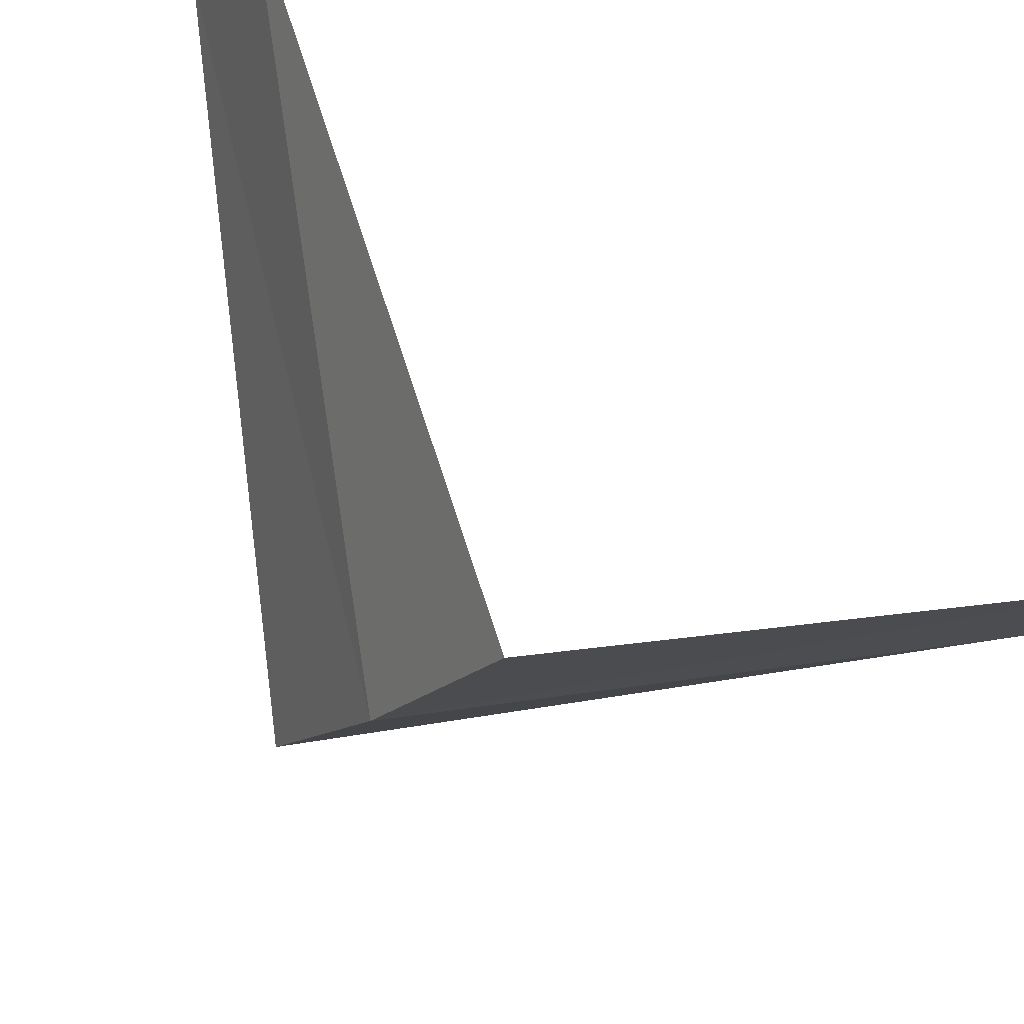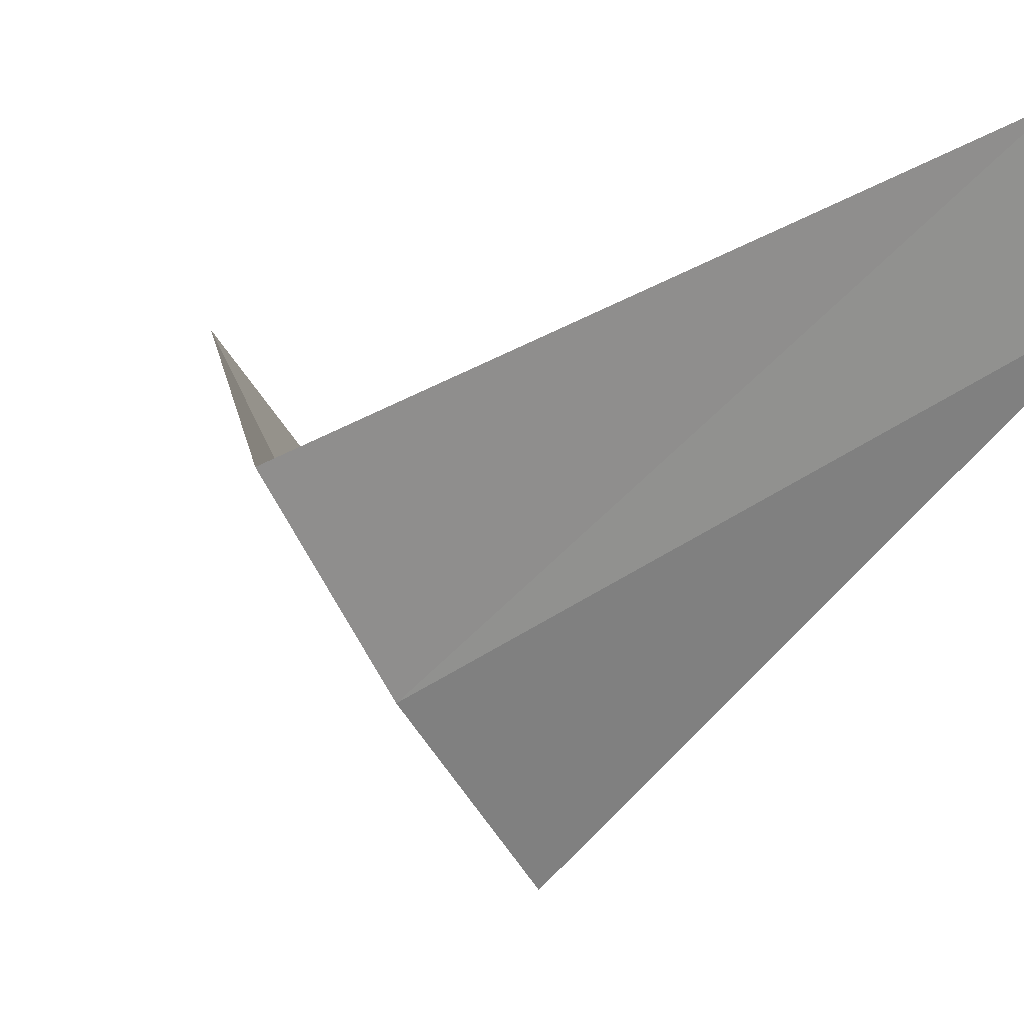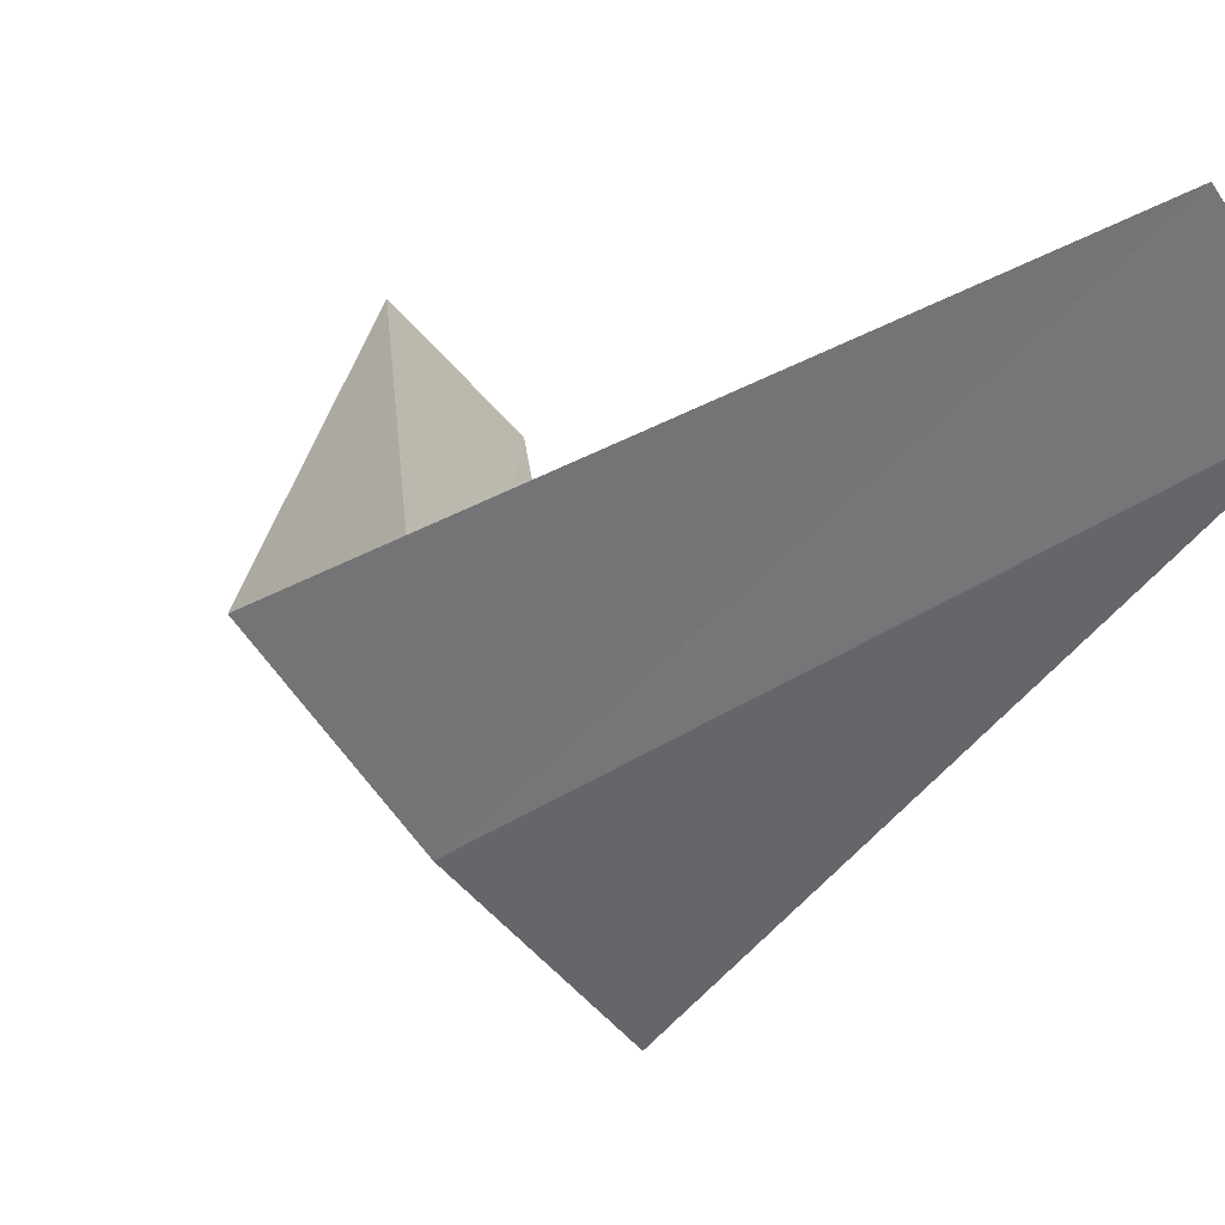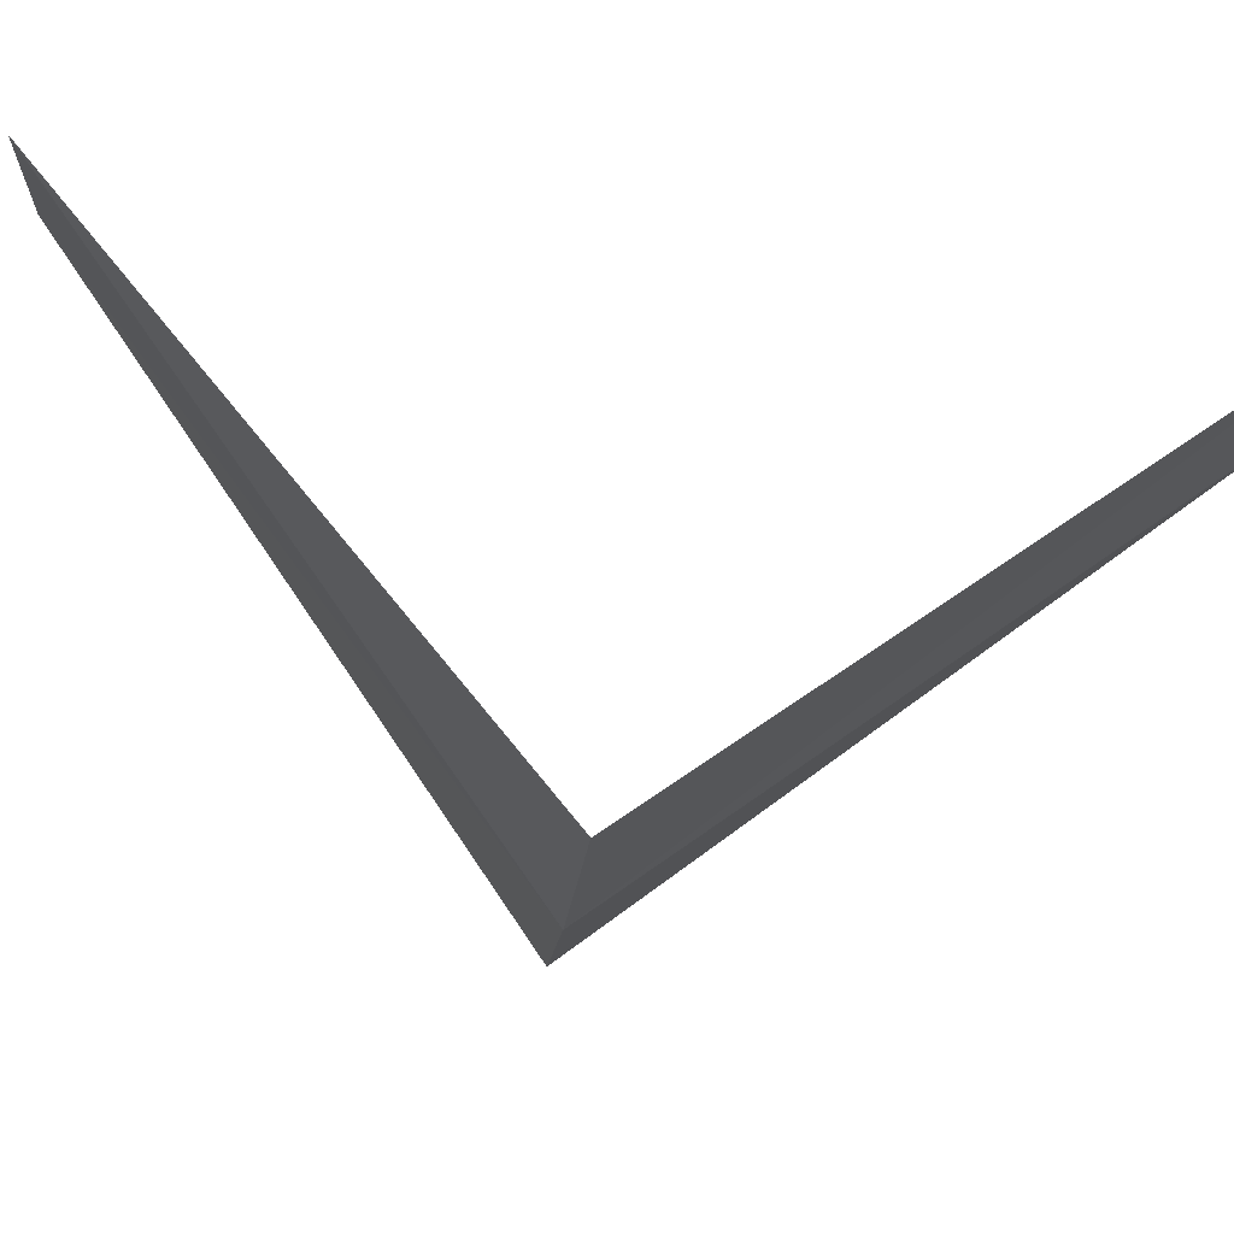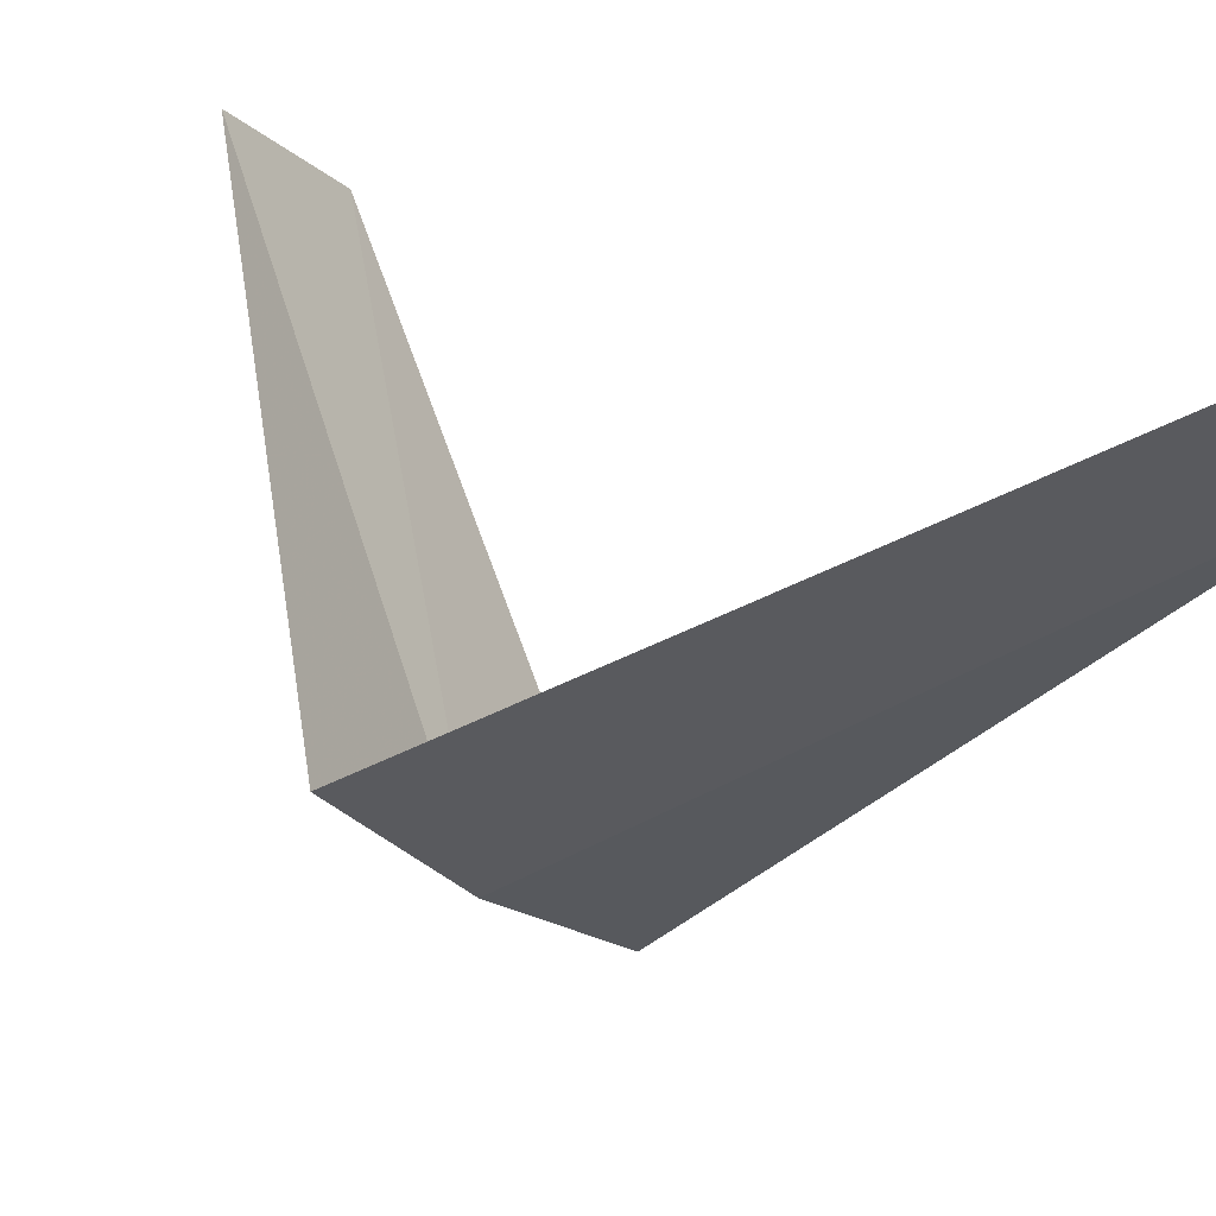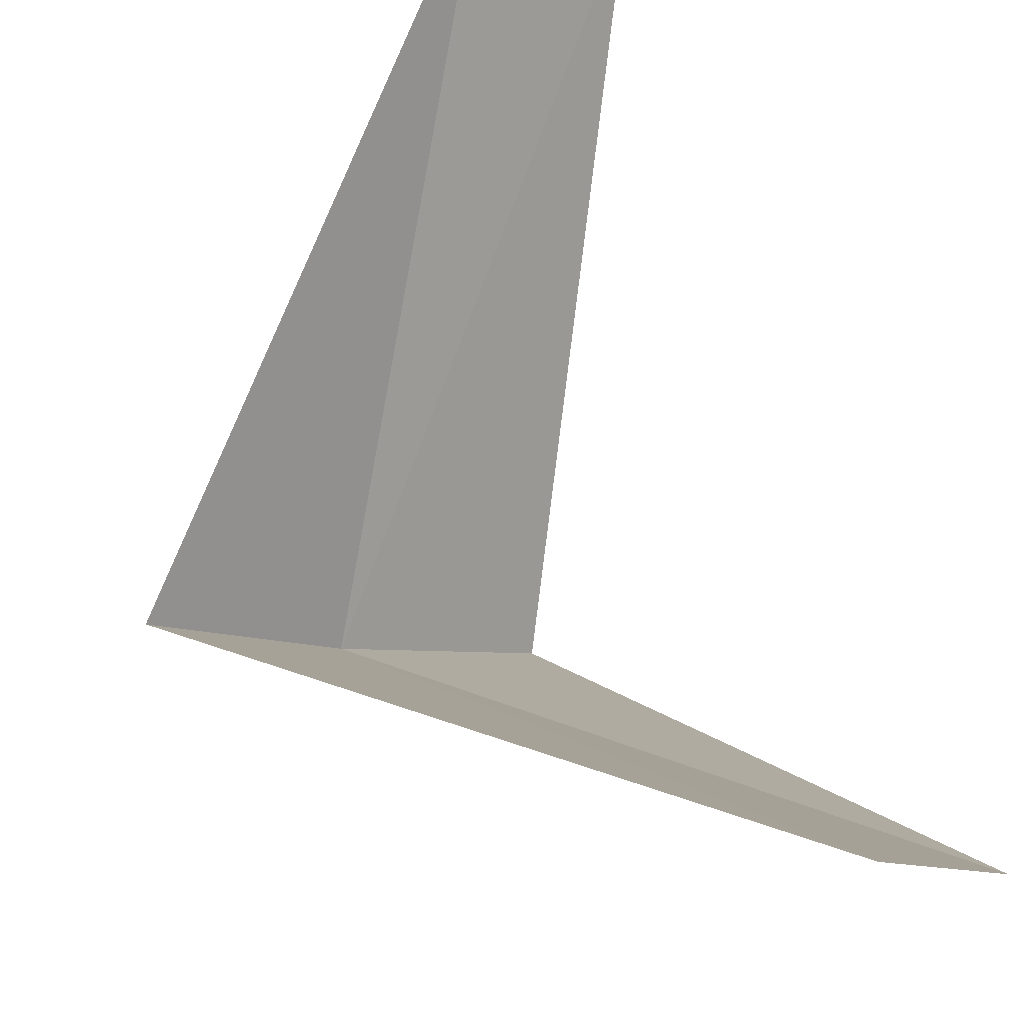
<metadata>
{"format":"obj","ext":"obj","renderer":"f3d","projection":"perspective","resolution":1024,"background":"white","views":[{"elev":-66.2,"azim":-134.2,"up":"+Y"},{"elev":0.1,"azim":124.0,"up":"+Y"},{"elev":10.0,"azim":137.7,"up":"+Y"},{"elev":-61.7,"azim":-102.9,"up":"+Y"},{"elev":35.0,"azim":123.4,"up":"+Y"},{"elev":67.7,"azim":155.8,"up":"+Y"}]}
</metadata>
<code>
v 2.916 -2.738 9.76
v 2.187 -2.054 8.76
v 2.55 -3.082 9.72
v 2.427 -1.763 8.8
v 3.236 -2.351 9.8
v 1.912 -2.312 10.72
v 2.187 -2.054 10.76
f 1 3 2
f 1 2 4
f 1 4 5
f 1 6 3
f 1 7 6
f 1 5 7

</code>
